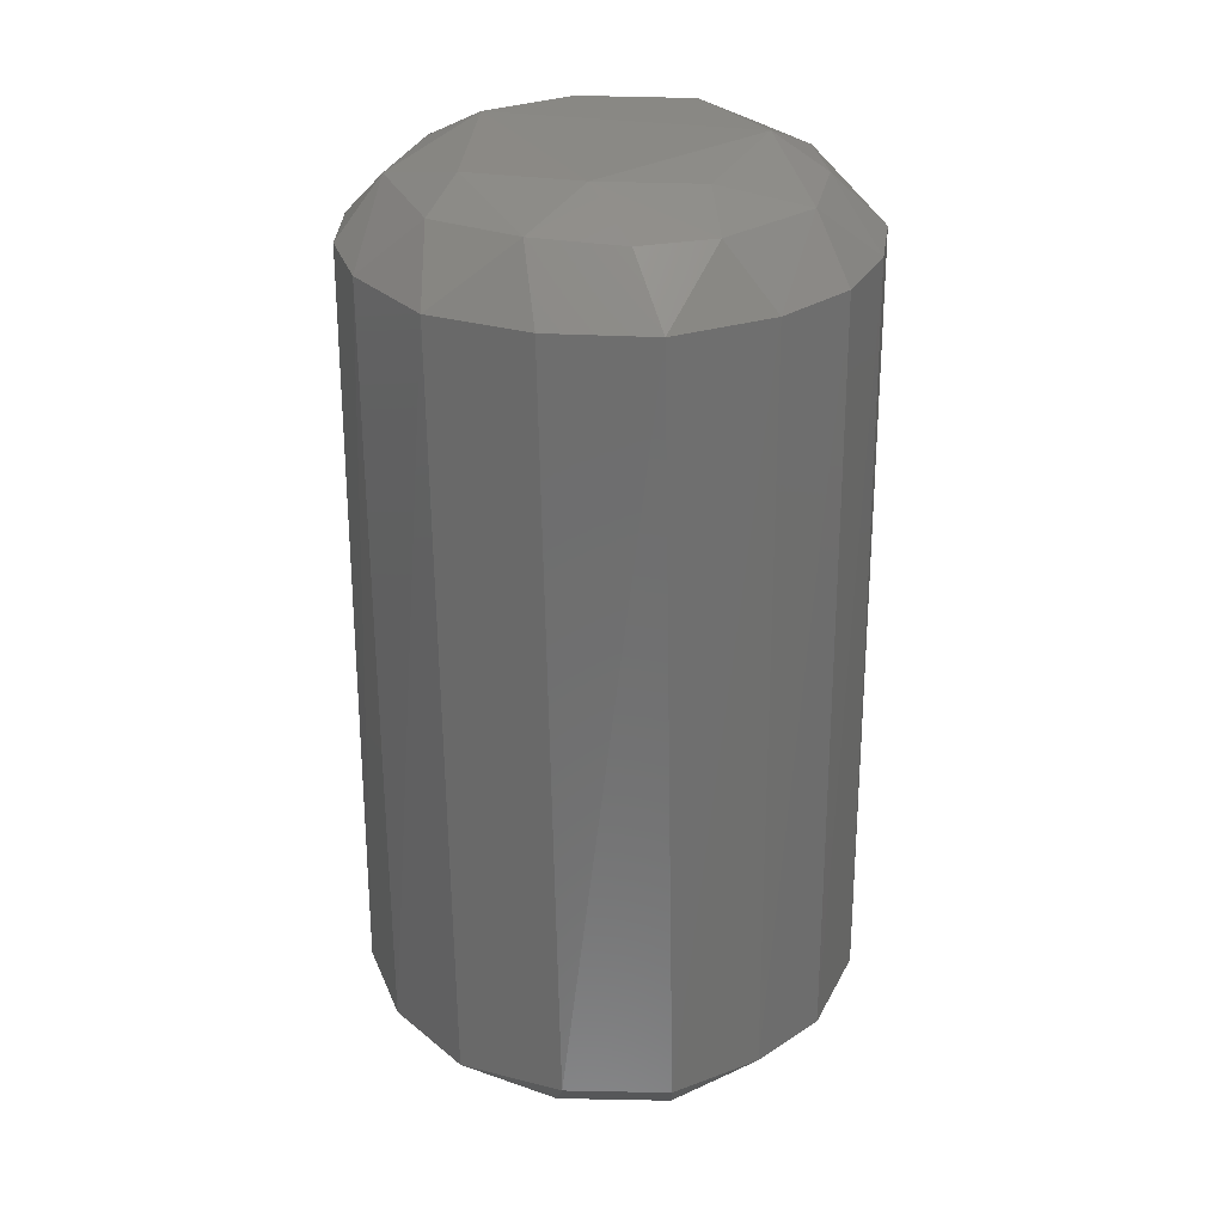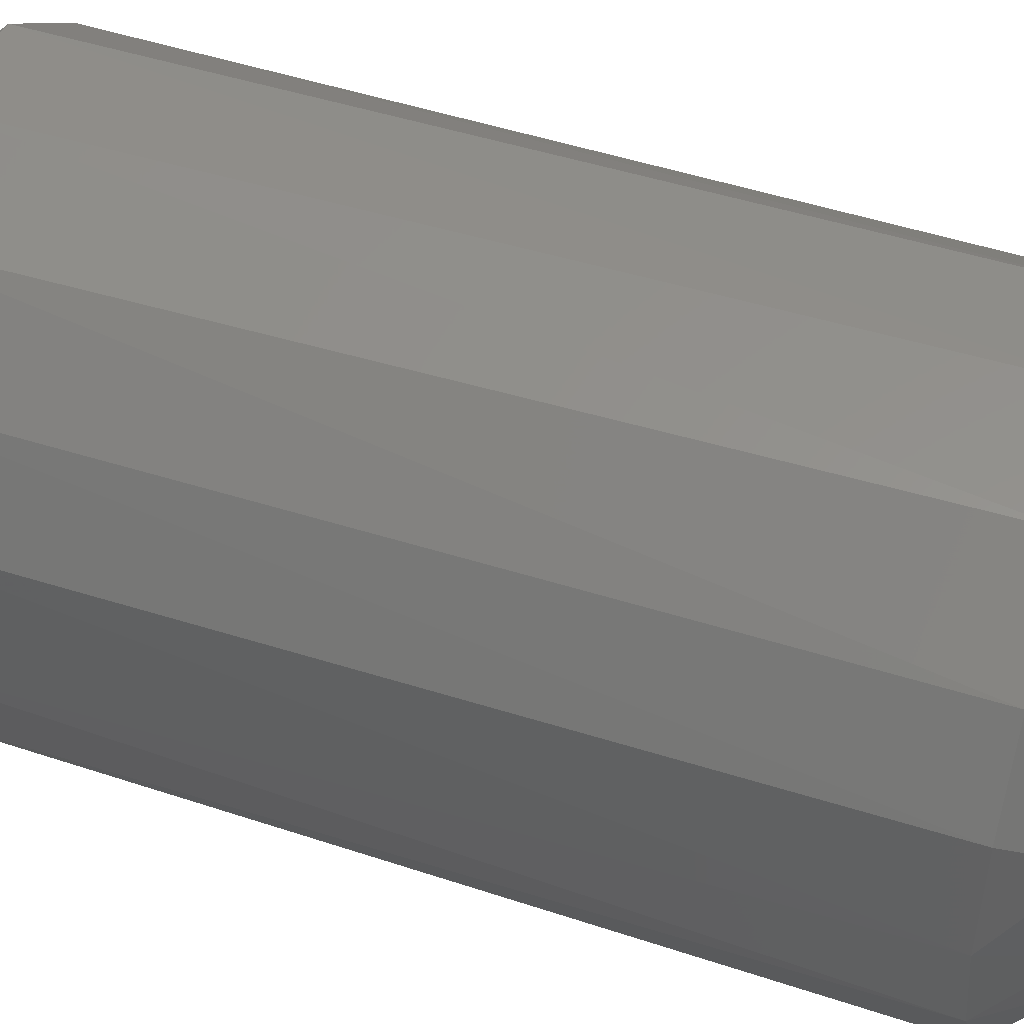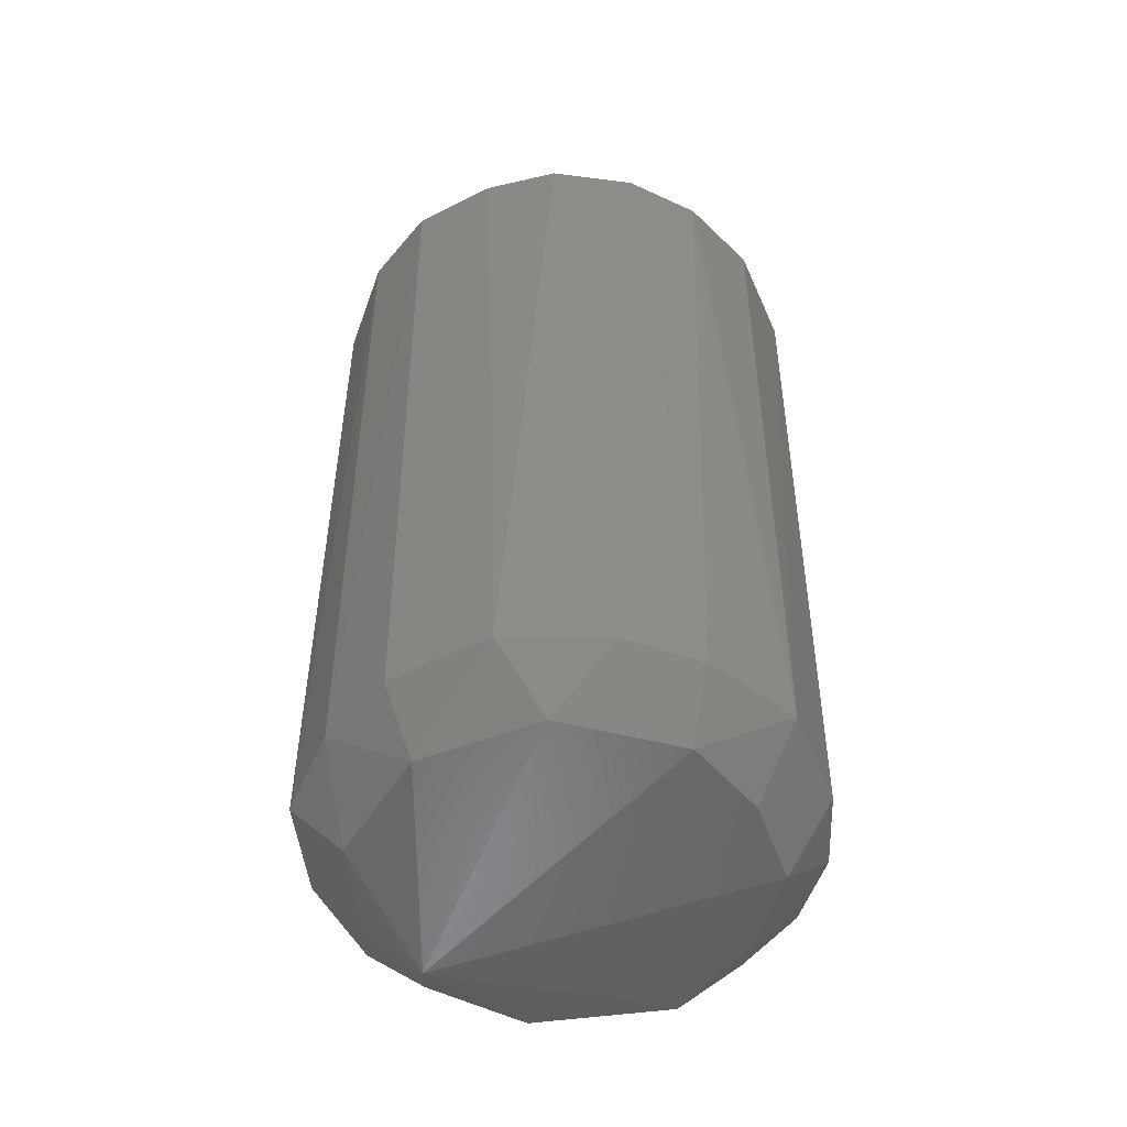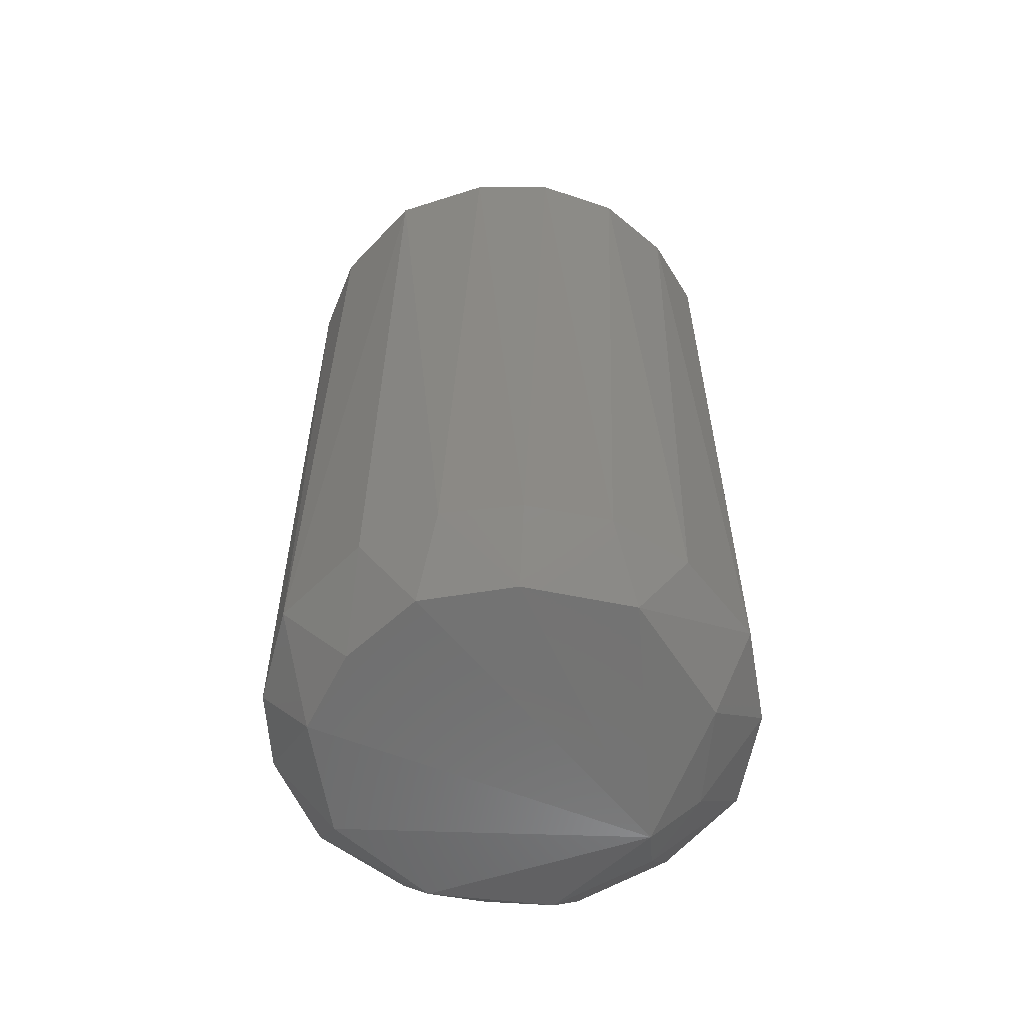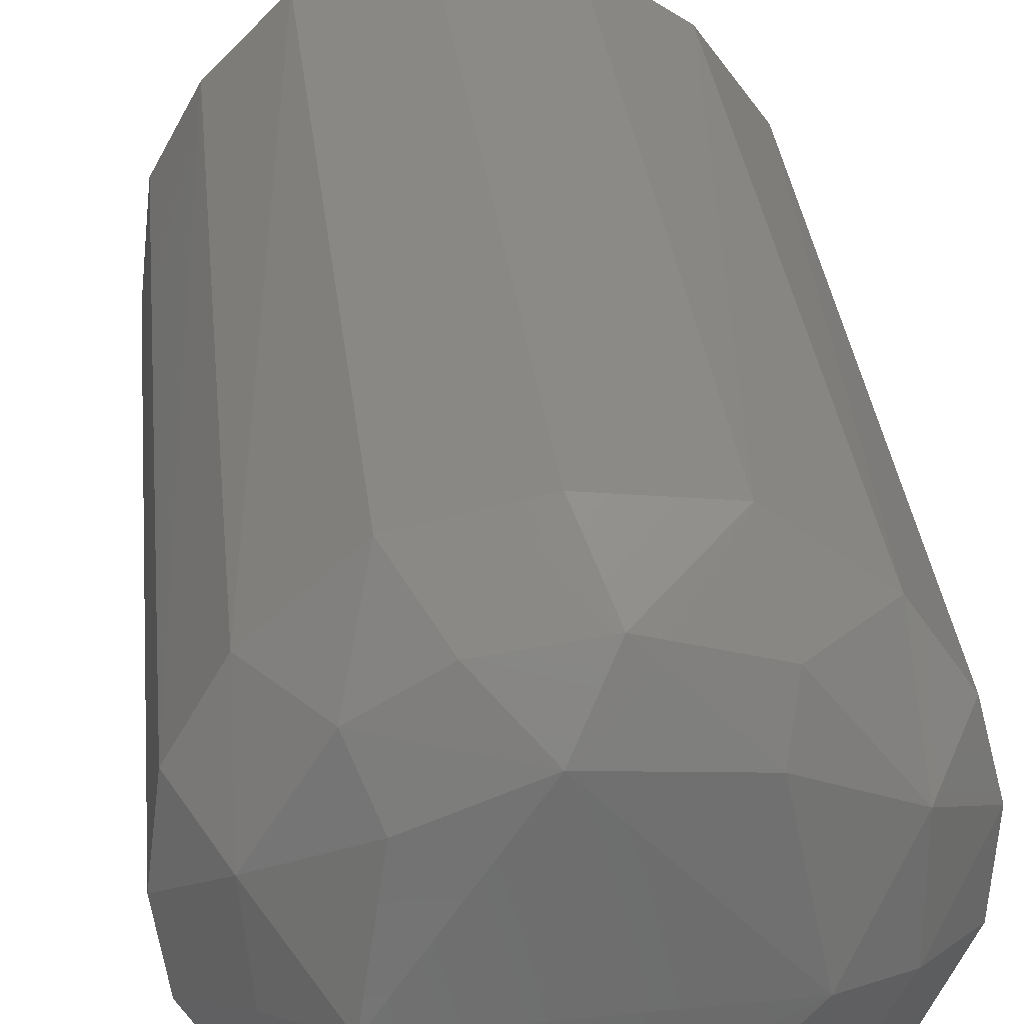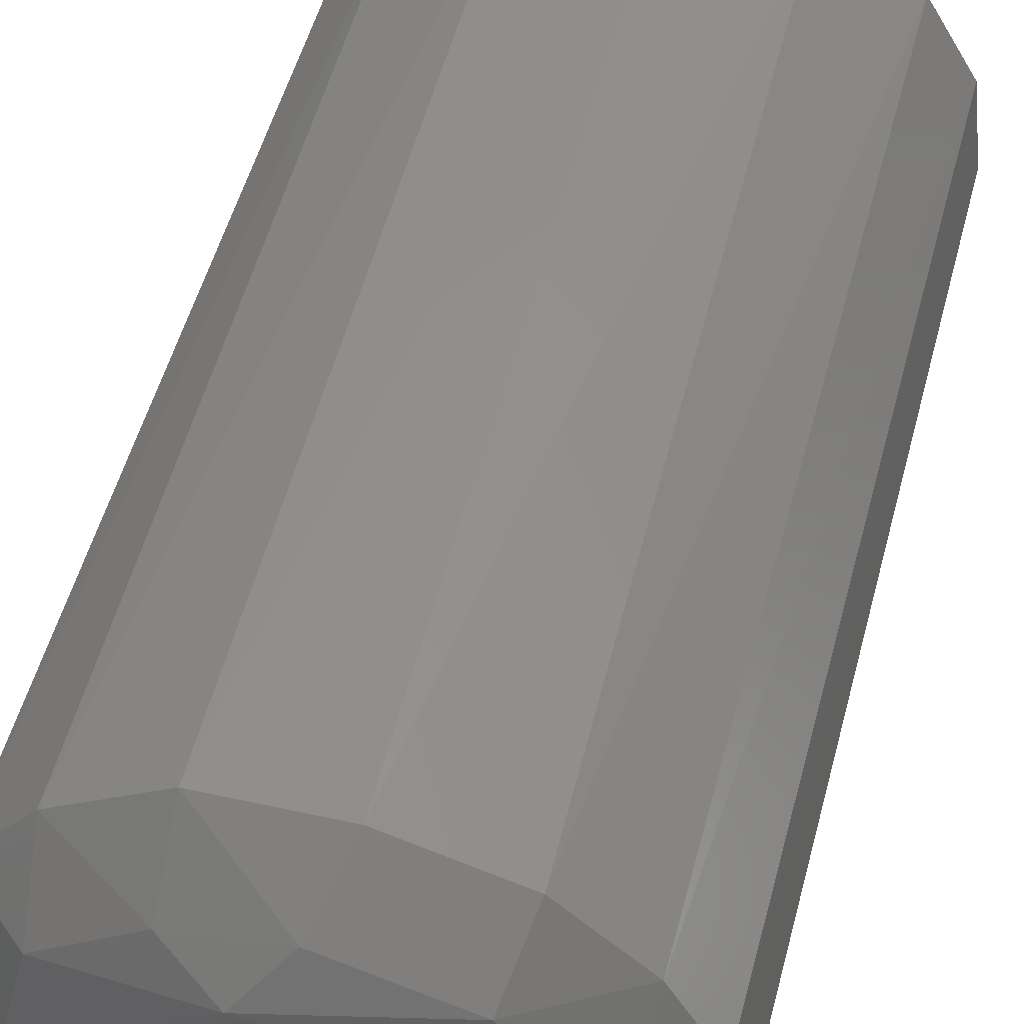
<metadata>
{"format":"stl","ext":"stl","renderer":"f3d","projection":"perspective","resolution":1024,"background":"white","views":[{"elev":29.2,"azim":-163.4,"up":"+Z"},{"elev":44.3,"azim":-68.5,"up":"+Y"},{"elev":-50.7,"azim":-68.1,"up":"+Z"},{"elev":-58.7,"azim":46.0,"up":"+Z"},{"elev":30.9,"azim":-5.4,"up":"+Y"},{"elev":54.2,"azim":-164.9,"up":"+Y"}]}
</metadata>
<code>
# stl→obj: 64 verts, 124 faces
v 0.04148 0.01705 0.01004
v 0.0438 0.004226 0.15
v 0.04406 -0.001373 0.009939
v -0.03376 0.01152 -4.579e-05
v -0.04233 0.01279 0.009851
v -0.03482 0.02661 0.01017
v 0.03032 0.019 -1.87e-05
v 0.01521 0.03133 6.974e-06
v 0.03072 0.0318 0.00981
v 0.01829 0.02 0.1644
v 0.003006 0.03454 0.1607
v -0.003272 0.02269 0.1659
v 0.02568 -0.02337 0.1603
v 0.02614 -0.03549 0.15
v 0.03645 -0.02479 0.1501
v 0.03388 -0.008364 0.16
v 0.04293 -0.01088 0.15
v -0.01214 -0.03363 0.16
v 0.01042 -0.03418 0.16
v -0.007632 -0.0242 0.1651
v -0.01134 -0.04356 0.01003
v -0.02323 -0.03748 0.1502
v -0.02731 -0.03459 0.009999
v 0.01184 -0.03348 -0.0003685
v 0.007918 -0.04336 0.009939
v -0.00464 -0.0341 5.96e-11
v 0.01038 -0.04374 0.15
v -0.02749 -0.02153 0.16
v -0.0419 -0.01461 0.15
v -0.03411 -0.02806 0.15
v -0.03414 -0.0109 -4.057e-05
v -0.03724 -0.02363 0.009938
v -0.04443 -0.006217 0.01004
v 0.03627 -0.005958 -1.647e-05
v 0.006318 0.0275 -0.005167
v 0.04112 -0.01643 0.01
v 0.04021 0.01805 0.15
v 0.01481 0.04257 0.01009
v 0.03189 0.03042 0.15
v -0.03329 -0.008826 0.16
v -0.02029 -0.02923 -0.0001554
v -0.008696 -0.04334 0.15
v 0.0256 -0.02297 5.96e-11
v 0.02191 -0.03824 0.01
v -0.04381 -0.001056 0.1498
v -0.02366 -0.008192 0.166
v -0.03478 0.008201 0.16
v -0.01275 0.03198 0.16
v 0.03297 -0.02914 0.009943
v -0.01994 0.02974 -8.787e-05
v -0.00425 0.04387 0.009999
v -0.0003434 0.0351 1.504e-05
v 0.03389 0.01169 0.16
v 0.02387 -0.006829 0.1653
v -0.02007 0.01507 0.1646
v 0.02014 0.02948 0.16
v 0.0166 0.04186 0.15
v 0.01234 -0.02045 0.1649
v -0.001763 0.04404 0.15
v -0.02253 0.03888 0.009895
v -0.03421 0.02778 0.15
v -0.02435 0.02507 0.16
v -0.04182 0.0145 0.15
v -0.02008 0.04016 0.15
f 1 2 3
f 4 5 6
f 7 8 9
f 10 11 12
f 13 14 15
f 16 15 17
f 18 19 20
f 21 22 23
f 24 25 26
f 21 25 27
f 28 29 30
f 31 32 33
f 18 28 22
f 34 35 7
f 17 36 3
f 1 37 2
f 38 9 8
f 7 35 8
f 19 14 13
f 2 17 3
f 1 9 39
f 27 14 19
f 28 40 29
f 31 35 41
f 21 27 42
f 24 43 44
f 41 23 32
f 33 29 45
f 46 47 40
f 33 5 4
f 12 11 48
f 34 43 35
f 49 36 15
f 36 17 15
f 34 1 3
f 34 7 1
f 50 51 52
f 34 3 36
f 53 2 37
f 18 22 42
f 46 54 12
f 38 8 52
f 34 36 43
f 46 55 47
f 10 56 11
f 1 39 37
f 57 56 39
f 38 52 51
f 53 39 56
f 19 13 58
f 54 13 16
f 16 17 2
f 19 58 20
f 24 44 25
f 24 35 43
f 24 41 35
f 24 26 41
f 30 32 23
f 33 32 29
f 21 26 25
f 50 52 35
f 31 41 32
f 52 8 35
f 50 4 6
f 27 44 14
f 21 41 26
f 1 7 9
f 18 20 28
f 54 58 13
f 49 43 36
f 49 14 44
f 57 59 11
f 10 12 54
f 57 11 56
f 11 59 48
f 53 54 16
f 46 28 20
f 60 50 6
f 31 4 35
f 28 30 22
f 10 53 56
f 13 15 16
f 31 33 4
f 21 23 41
f 30 23 22
f 30 29 32
f 18 27 19
f 33 45 5
f 60 6 61
f 38 51 59
f 38 57 9
f 27 25 44
f 21 42 22
f 49 15 14
f 49 44 43
f 57 39 9
f 47 55 62
f 53 16 2
f 50 35 4
f 60 51 50
f 45 63 5
f 12 48 62
f 54 20 58
f 53 37 39
f 47 62 61
f 47 63 45
f 60 61 64
f 64 48 59
f 18 42 27
f 47 45 40
f 64 61 62
f 60 64 51
f 46 12 55
f 46 40 28
f 6 63 61
f 64 62 48
f 38 59 57
f 46 20 54
f 45 29 40
f 47 61 63
f 12 62 55
f 64 59 51
f 6 5 63
f 10 54 53

</code>
